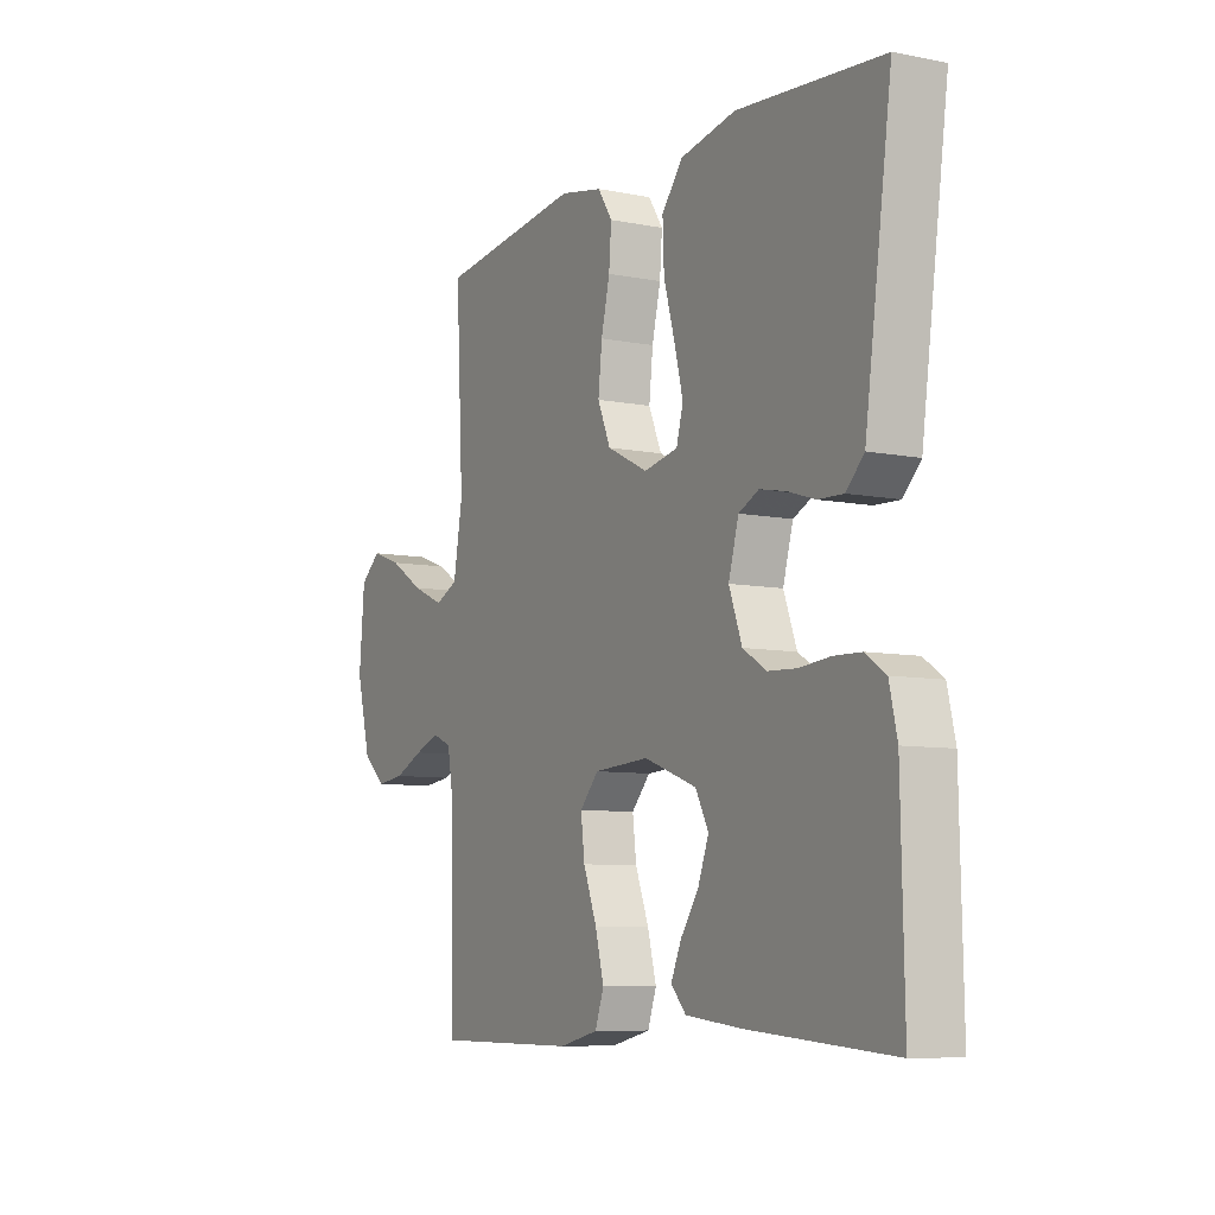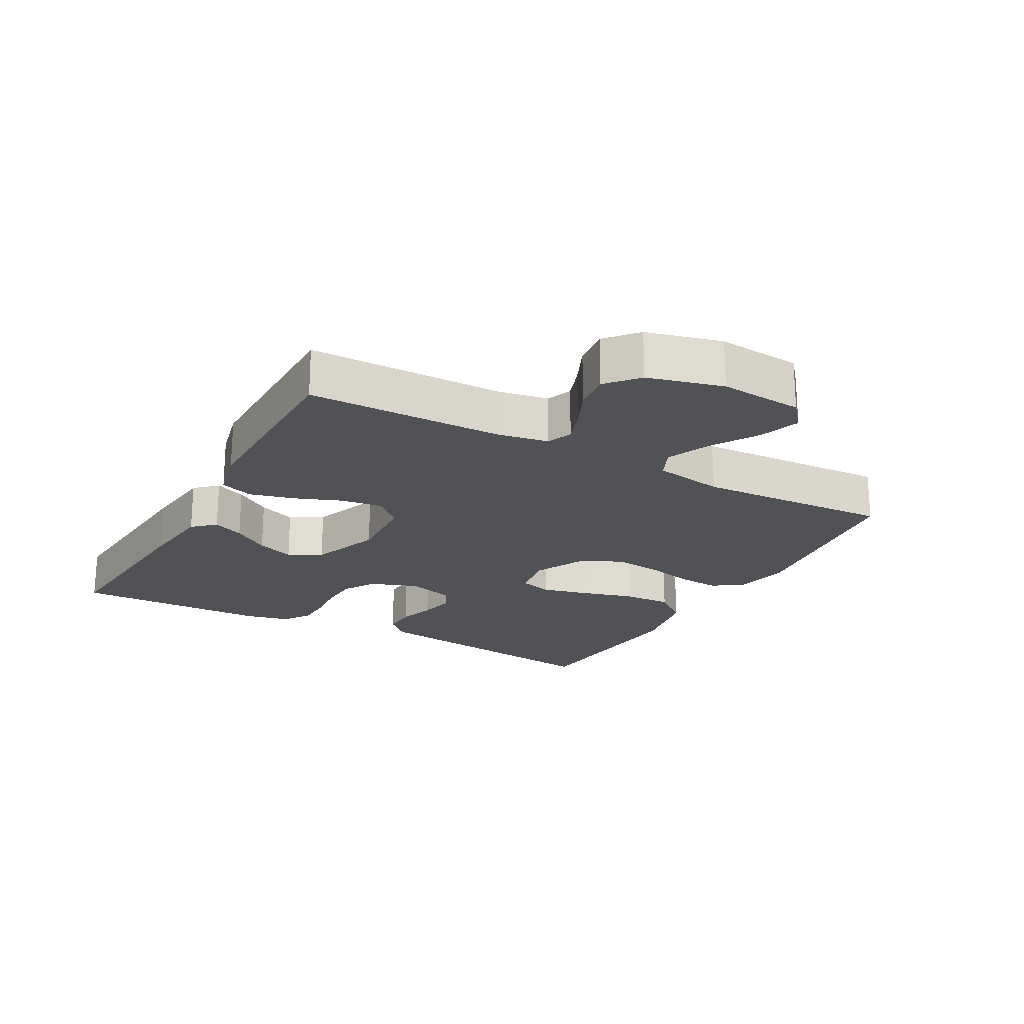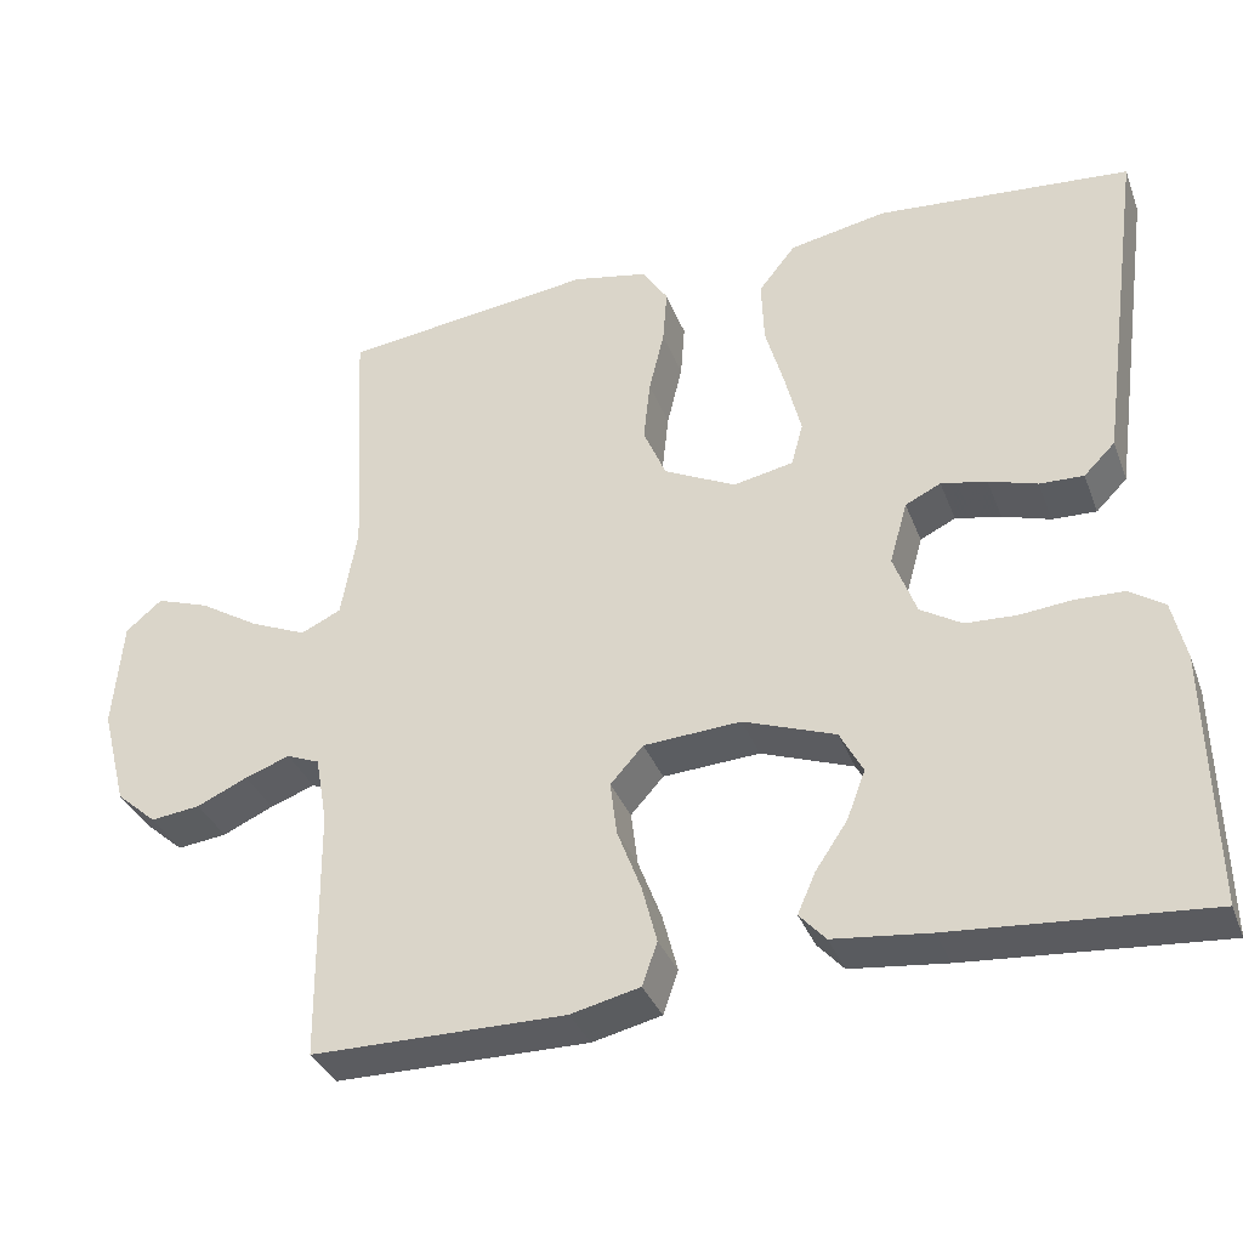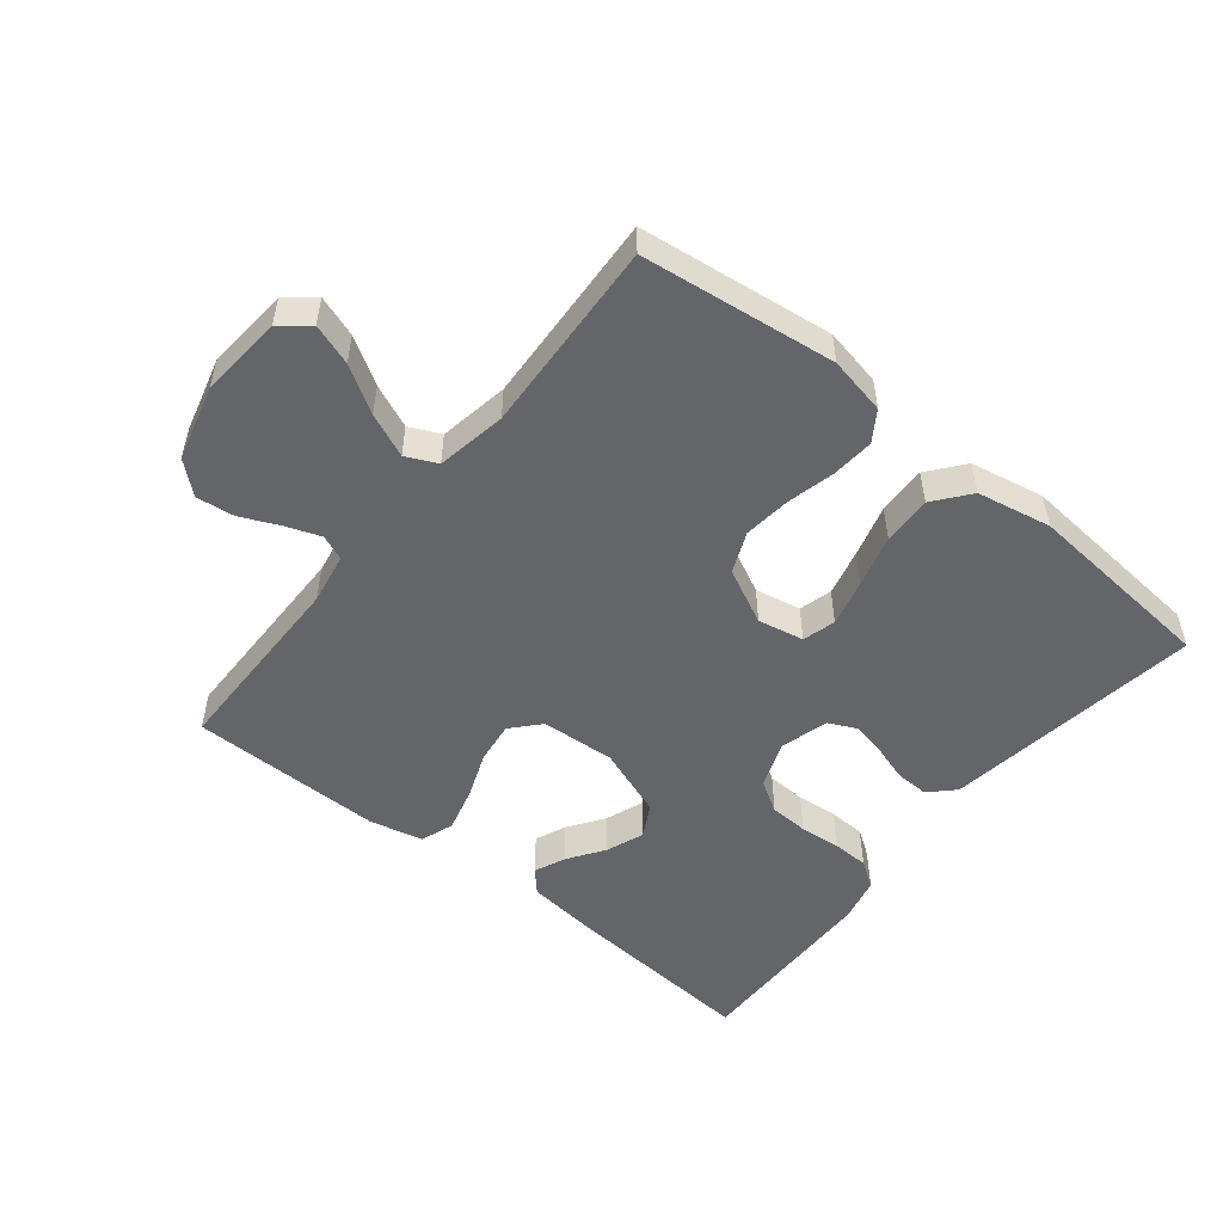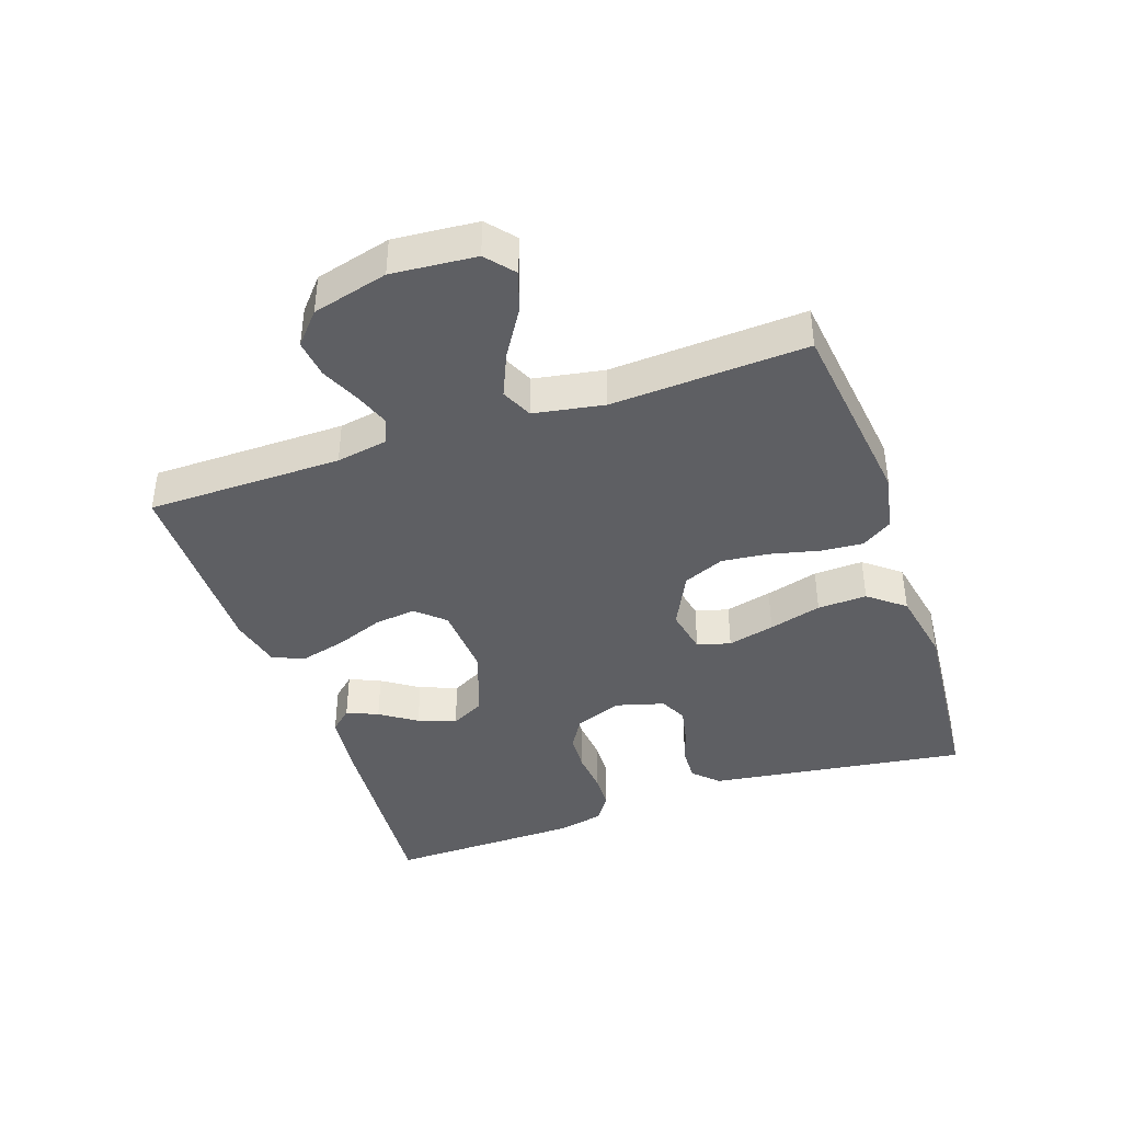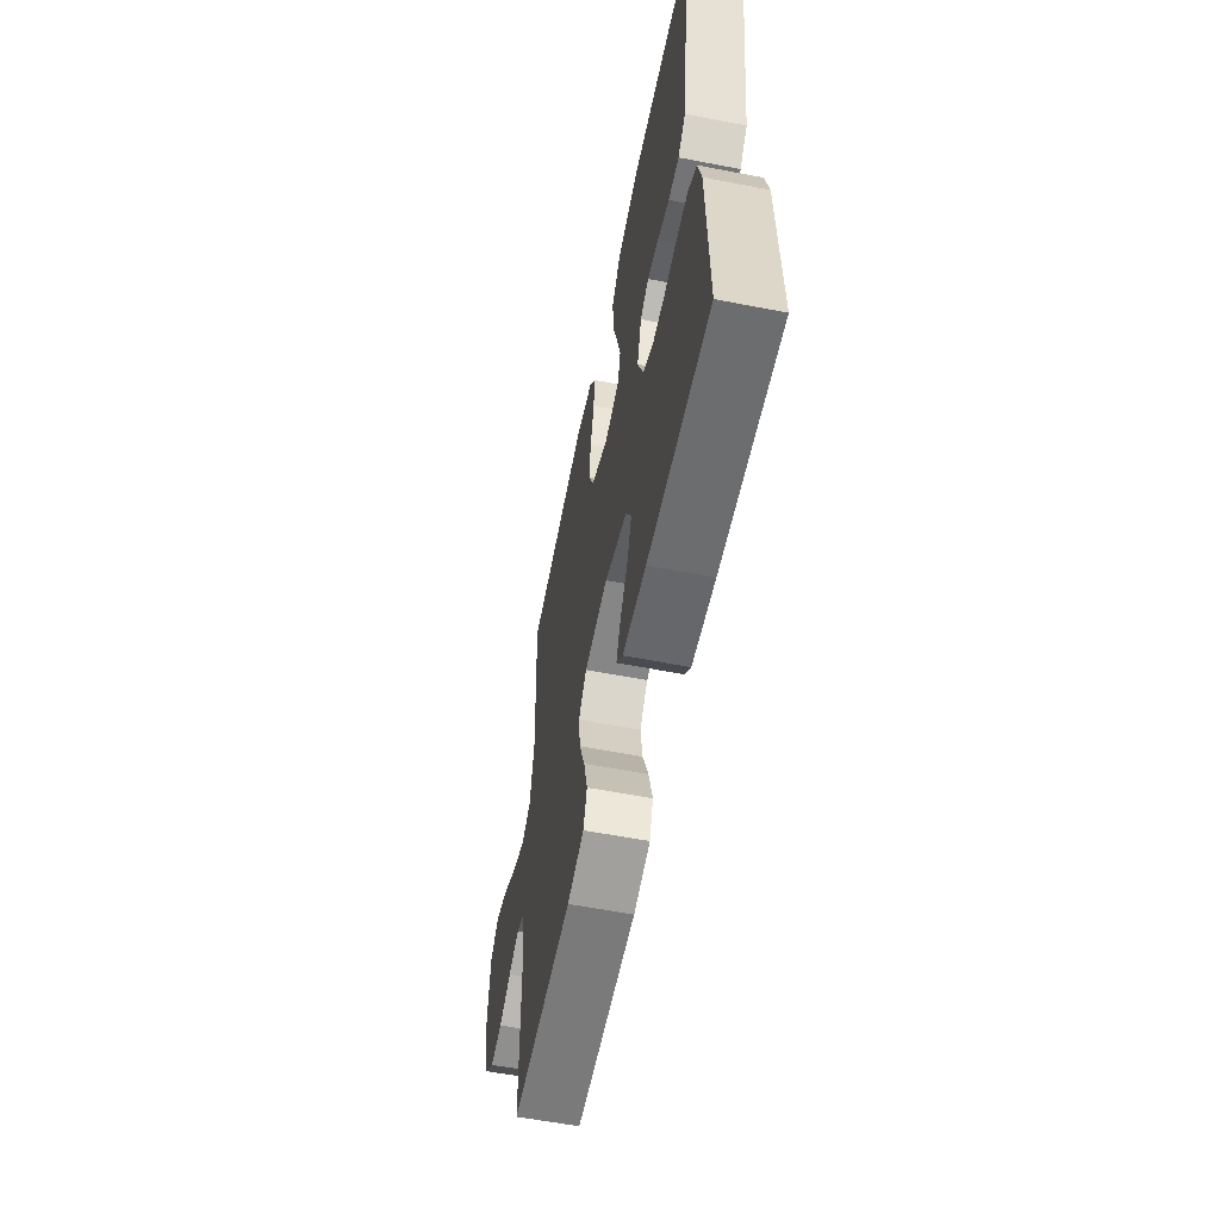
<metadata>
{"format":"obj","ext":"obj","renderer":"f3d","projection":"perspective","resolution":1024,"background":"white","views":[{"elev":-8.0,"azim":61.0,"up":"+Z"},{"elev":-21.0,"azim":-118.8,"up":"+Y"},{"elev":-34.9,"azim":19.4,"up":"+Z"},{"elev":-51.6,"azim":-38.8,"up":"+Y"},{"elev":-41.0,"azim":-71.0,"up":"+Y"},{"elev":-58.5,"azim":78.7,"up":"+Z"}]}
</metadata>
<code>
v 0.5 0.07 0.5
v 0.458 0.07 0.2
v 0.444 0.07 0.1
v 0.407 0.07 0.063
v 0.355 0.07 0.065
v 0.298 0.07 0.083
v 0.244 0.07 0.094
v 0.202 0.07 0.074
v 0.181 0.07 0
v 0.208 0.07 -0.073
v 0.257 0.07 -0.103
v 0.317 0.07 -0.106
v 0.38 0.07 -0.1
v 0.437 0.07 -0.102
v 0.478 0.07 -0.13
v 0.494 0.07 -0.2
v 0.5 0.07 -0.5
v 0.2 0.07 -0.476
v 0.086 0.07 -0.463
v 0.055 0.07 -0.429
v 0.076 0.07 -0.381
v 0.114 0.07 -0.325
v 0.136 0.07 -0.267
v 0.109 0.07 -0.216
v 0 0.07 -0.176
v -0.115 0.07 -0.183
v -0.154 0.07 -0.226
v -0.146 0.07 -0.29
v -0.118 0.07 -0.363
v -0.1 0.07 -0.432
v -0.118 0.07 -0.483
v -0.2 0.07 -0.502
v -0.5 0.07 -0.5
v -0.503 0.07 -0.2
v -0.517 0.07 -0.121
v -0.556 0.07 -0.105
v -0.609 0.07 -0.124
v -0.669 0.07 -0.151
v -0.728 0.07 -0.158
v -0.776 0.07 -0.116
v -0.806 0.07 0
v -0.795 0.07 0.129
v -0.752 0.07 0.165
v -0.689 0.07 0.143
v -0.618 0.07 0.099
v -0.551 0.07 0.07
v -0.503 0.07 0.092
v -0.484 0.07 0.2
v -0.5 0.07 0.5
v -0.2 0.07 0.537
v -0.111 0.07 0.519
v -0.081 0.07 0.473
v -0.086 0.07 0.408
v -0.104 0.07 0.333
v -0.112 0.07 0.26
v -0.085 0.07 0.197
v 0 0.07 0.155
v 0.071 0.07 0.169
v 0.085 0.07 0.22
v 0.067 0.07 0.292
v 0.044 0.07 0.373
v 0.041 0.07 0.449
v 0.085 0.07 0.504
v 0.2 0.07 0.526
v 0.5 0 0.5
v 0.458 0 0.2
v 0.444 0 0.1
v 0.407 0 0.063
v 0.355 0 0.065
v 0.298 0 0.083
v 0.244 0 0.094
v 0.202 0 0.074
v 0.181 0 0
v 0.208 0 -0.073
v 0.257 0 -0.103
v 0.317 0 -0.106
v 0.38 0 -0.1
v 0.437 0 -0.102
v 0.478 0 -0.13
v 0.494 0 -0.2
v 0.5 0 -0.5
v 0.2 0 -0.476
v 0.086 0 -0.463
v 0.055 0 -0.429
v 0.076 0 -0.381
v 0.114 0 -0.325
v 0.136 0 -0.267
v 0.109 0 -0.216
v 0 0 -0.176
v -0.115 0 -0.183
v -0.154 0 -0.226
v -0.146 0 -0.29
v -0.118 0 -0.363
v -0.1 0 -0.432
v -0.118 0 -0.483
v -0.2 0 -0.502
v -0.5 0 -0.5
v -0.503 0 -0.2
v -0.517 0 -0.121
v -0.556 0 -0.105
v -0.609 0 -0.124
v -0.669 0 -0.151
v -0.728 0 -0.158
v -0.776 0 -0.116
v -0.806 0 0
v -0.795 0 0.129
v -0.752 0 0.165
v -0.689 0 0.143
v -0.618 0 0.099
v -0.551 0 0.07
v -0.503 0 0.092
v -0.484 0 0.2
v -0.5 0 0.5
v -0.2 0 0.537
v -0.111 0 0.519
v -0.081 0 0.473
v -0.086 0 0.408
v -0.104 0 0.333
v -0.112 0 0.26
v -0.085 0 0.197
v 0 0 0.155
v 0.071 0 0.169
v 0.085 0 0.22
v 0.067 0 0.292
v 0.044 0 0.373
v 0.041 0 0.449
v 0.085 0 0.504
v 0.2 0 0.526
f 64 1 2
f 63 64 2
f 62 63 2
f 61 62 2
f 60 61 2
f 4 5 6
f 3 4 6
f 2 3 6
f 60 2 6
f 59 60 6
f 58 59 6 7
f 57 58 7 8
f 52 53 54
f 51 52 54
f 50 51 54
f 49 50 54
f 48 49 54
f 47 48 54 55
f 46 47 55 56
f 43 44 45
f 42 43 45
f 41 42 45
f 40 41 45
f 39 40 45
f 38 39 45
f 37 38 45
f 36 37 45 46
f 46 56 57
f 36 46 57
f 35 36 57
f 32 33 34
f 31 32 34
f 30 31 34
f 29 30 34
f 28 29 34
f 27 28 34 35
f 20 21 22
f 19 20 22
f 18 19 22
f 17 18 22
f 16 17 22
f 15 16 22
f 14 15 22
f 13 14 22
f 12 13 22
f 11 12 22 23
f 10 11 23 24
f 35 57 8 9
f 26 27 35
f 35 9 10
f 26 35 10
f 25 26 10
f 10 24 25
f 66 65 128
f 66 128 127
f 66 127 126
f 66 126 125
f 66 125 124
f 70 69 68
f 70 68 67
f 70 67 66
f 70 66 124
f 70 124 123
f 71 70 123 122
f 72 71 122 121
f 118 117 116
f 118 116 115
f 118 115 114
f 118 114 113
f 118 113 112
f 119 118 112 111
f 120 119 111 110
f 109 108 107
f 109 107 106
f 109 106 105
f 109 105 104
f 109 104 103
f 109 103 102
f 109 102 101
f 110 109 101 100
f 121 120 110
f 121 110 100
f 121 100 99
f 98 97 96
f 98 96 95
f 98 95 94
f 98 94 93
f 98 93 92
f 99 98 92 91
f 86 85 84
f 86 84 83
f 86 83 82
f 86 82 81
f 86 81 80
f 86 80 79
f 86 79 78
f 86 78 77
f 86 77 76
f 87 86 76 75
f 88 87 75 74
f 73 72 121 99
f 99 91 90
f 74 73 99
f 74 99 90
f 74 90 89
f 89 88 74
f 1 65 66 2
f 2 66 67 3
f 3 67 68 4
f 4 68 69 5
f 5 69 70 6
f 6 70 71 7
f 7 71 72 8
f 8 72 73 9
f 9 73 74 10
f 10 74 75 11
f 11 75 76 12
f 12 76 77 13
f 13 77 78 14
f 14 78 79 15
f 15 79 80 16
f 16 80 81 17
f 17 81 82 18
f 18 82 83 19
f 19 83 84 20
f 20 84 85 21
f 21 85 86 22
f 22 86 87 23
f 23 87 88 24
f 24 88 89 25
f 25 89 90 26
f 26 90 91 27
f 27 91 92 28
f 28 92 93 29
f 29 93 94 30
f 30 94 95 31
f 31 95 96 32
f 32 96 97 33
f 33 97 98 34
f 34 98 99 35
f 35 99 100 36
f 36 100 101 37
f 37 101 102 38
f 38 102 103 39
f 39 103 104 40
f 40 104 105 41
f 41 105 106 42
f 42 106 107 43
f 43 107 108 44
f 44 108 109 45
f 45 109 110 46
f 46 110 111 47
f 47 111 112 48
f 48 112 113 49
f 49 113 114 50
f 50 114 115 51
f 51 115 116 52
f 52 116 117 53
f 53 117 118 54
f 54 118 119 55
f 55 119 120 56
f 56 120 121 57
f 57 121 122 58
f 58 122 123 59
f 59 123 124 60
f 60 124 125 61
f 61 125 126 62
f 62 126 127 63
f 63 127 128 64
f 64 128 65 1

</code>
